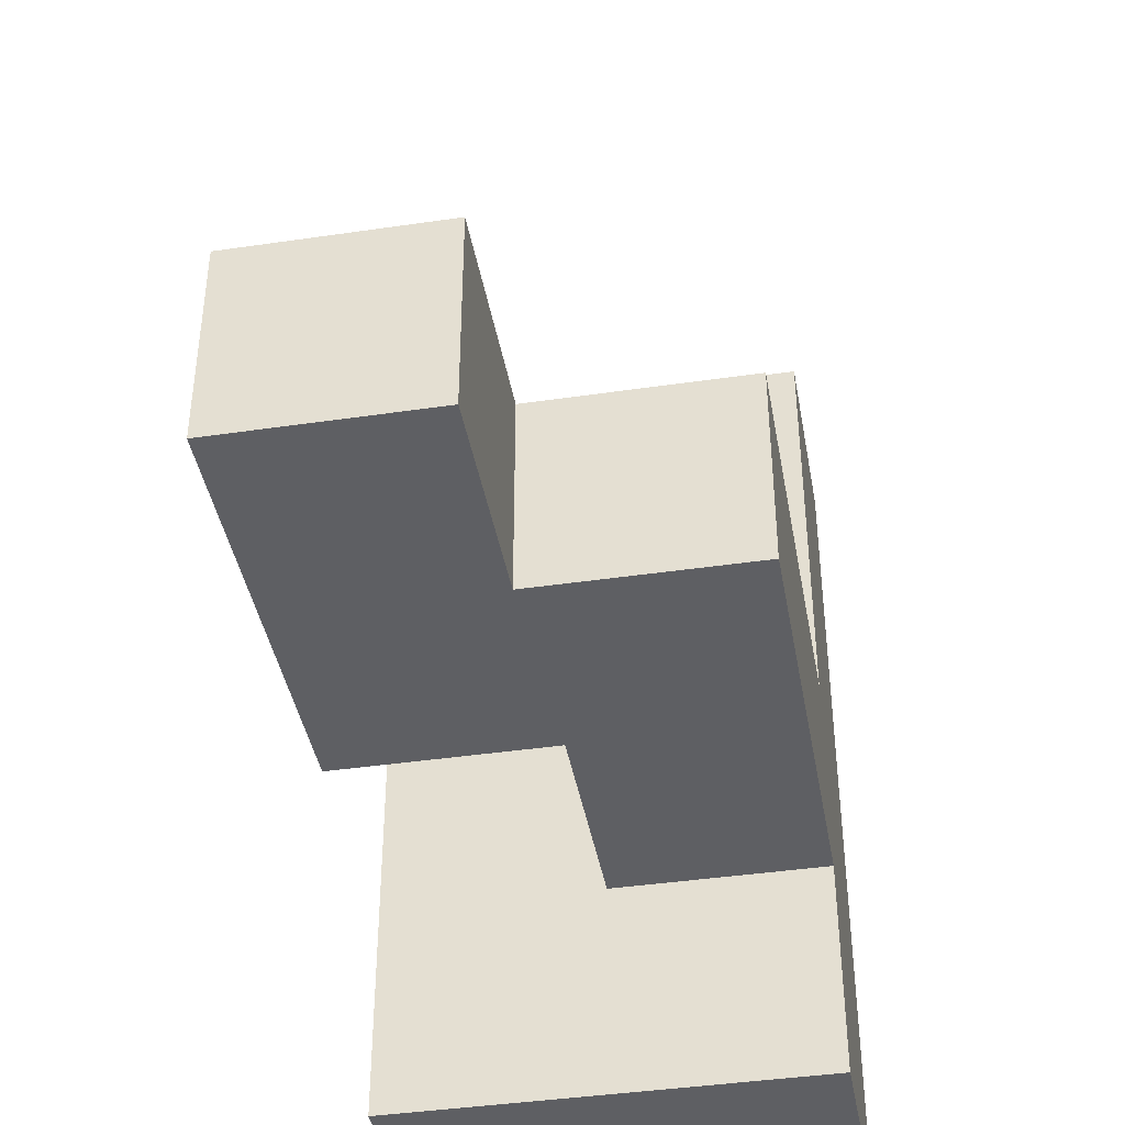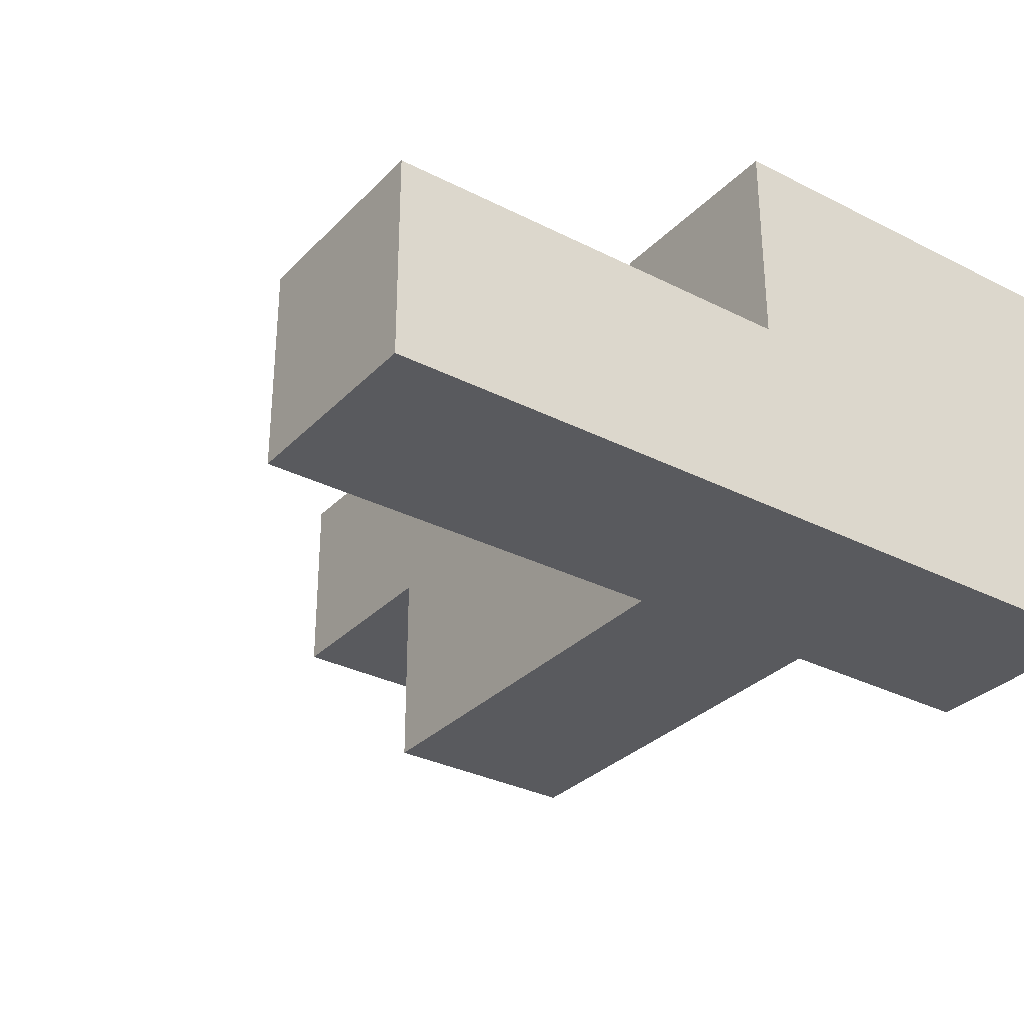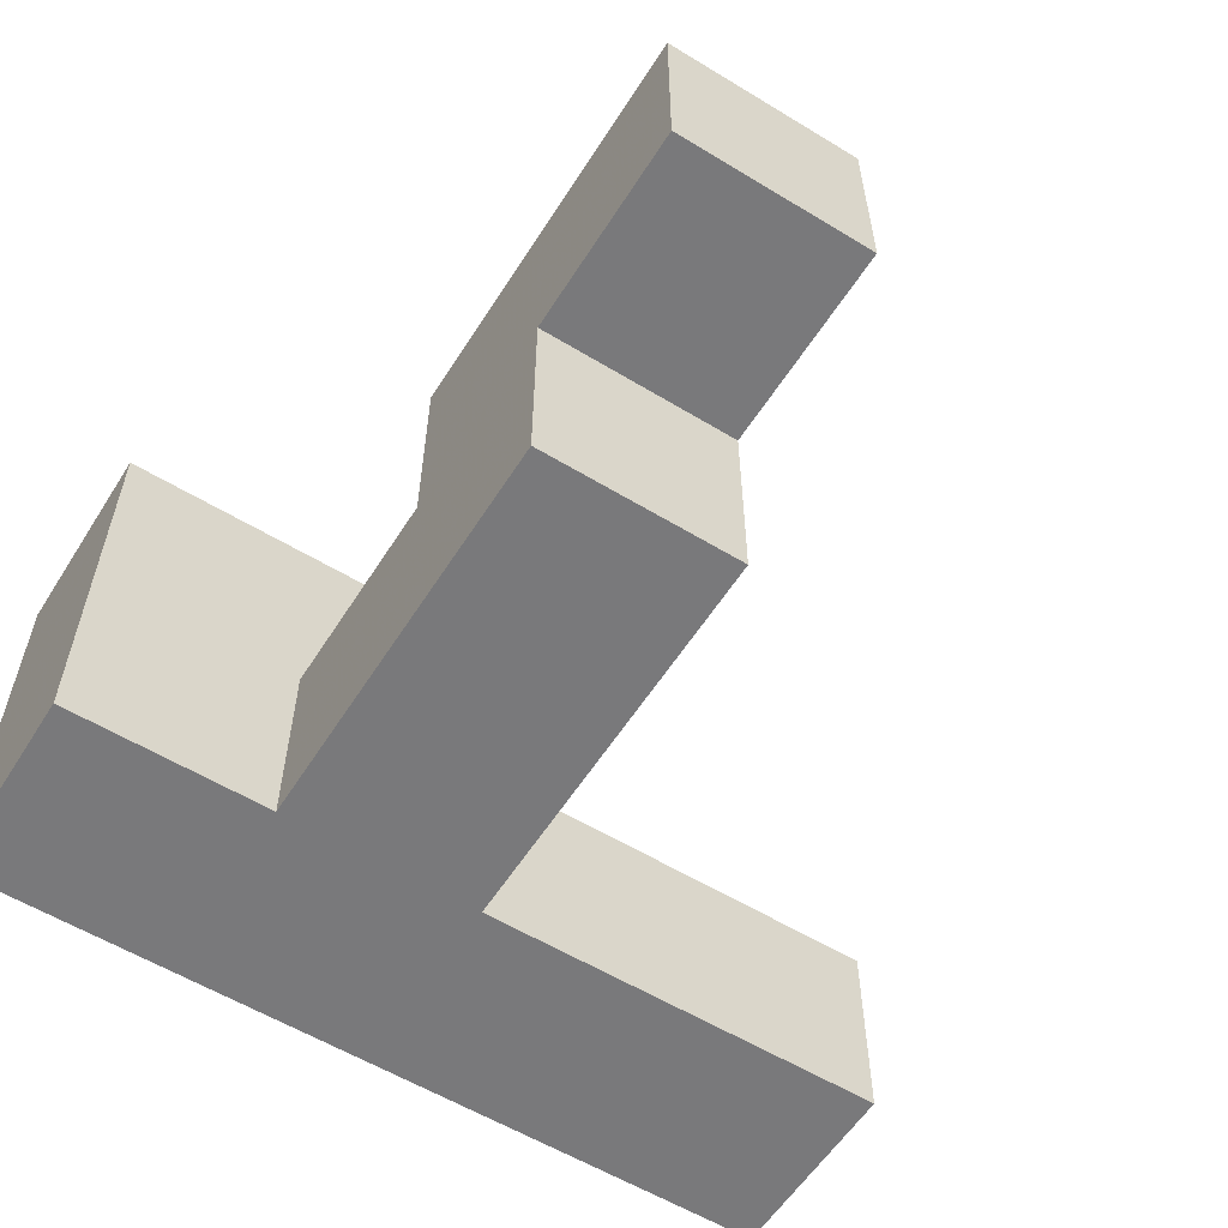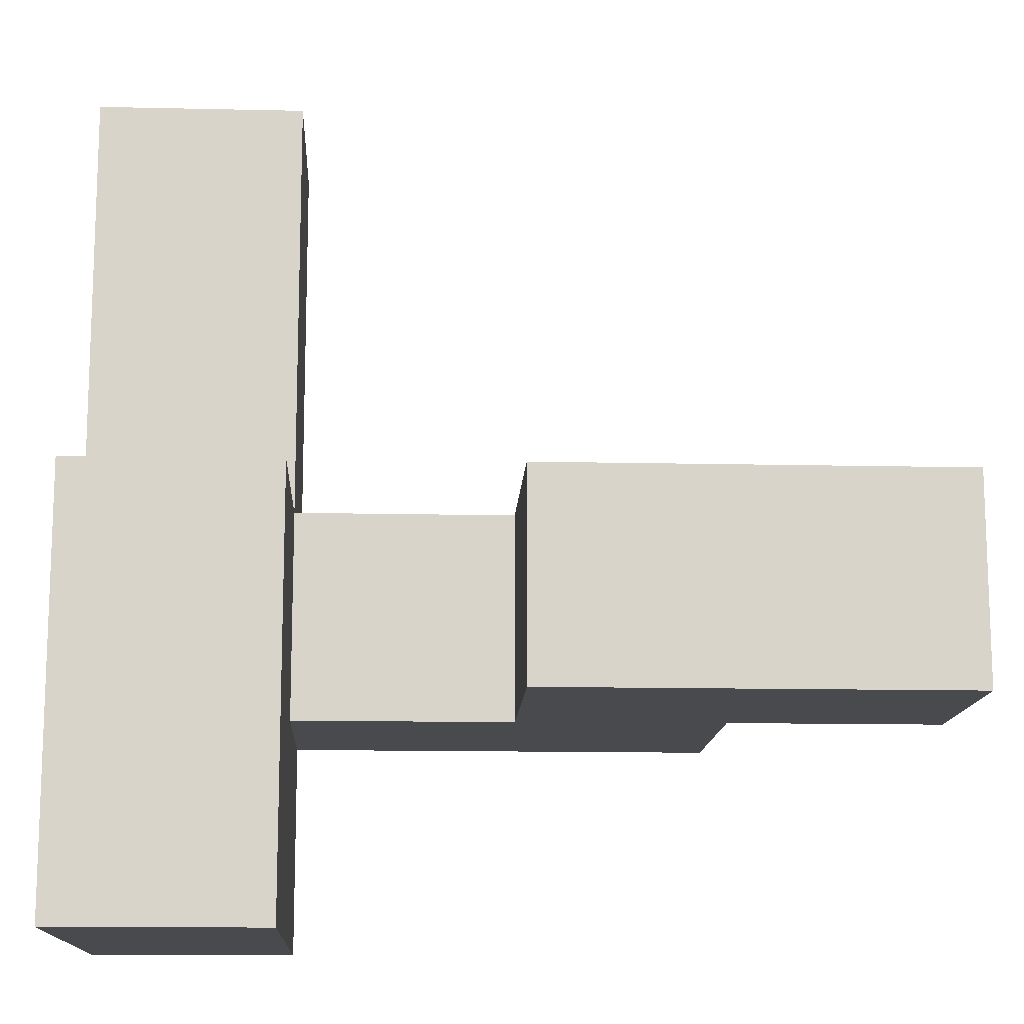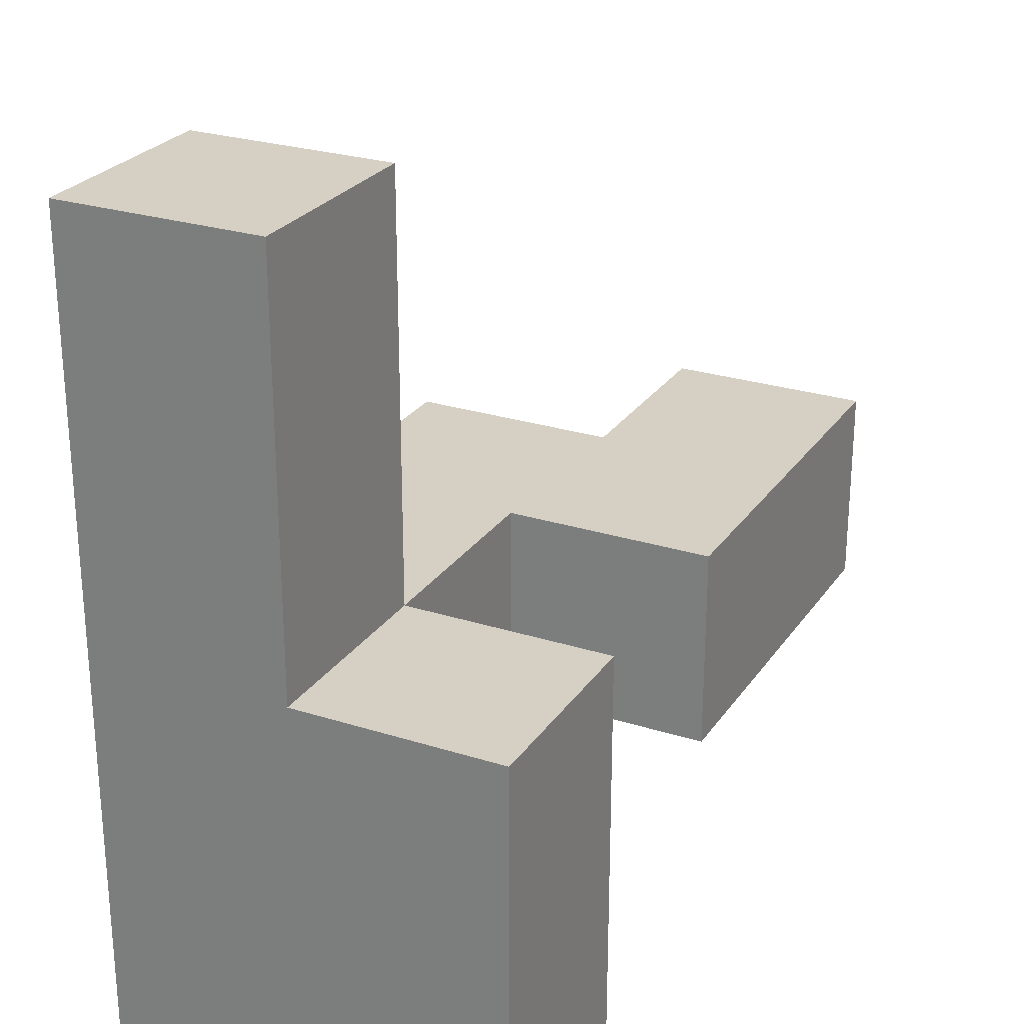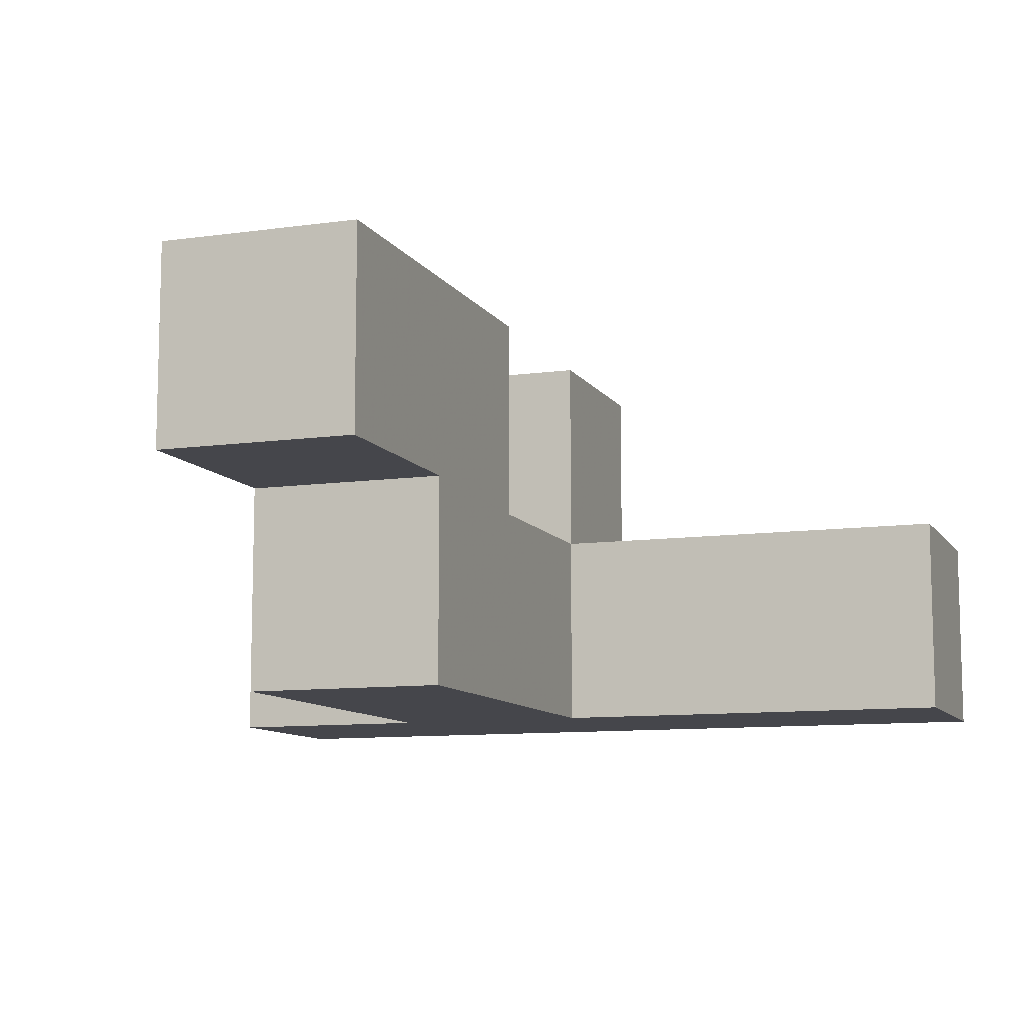
<metadata>
{"format":"obj","ext":"obj","renderer":"f3d","projection":"perspective","resolution":1024,"background":"white","views":[{"elev":-41.3,"azim":-79.9,"up":"+Z"},{"elev":-31.7,"azim":54.3,"up":"+Y"},{"elev":-57.9,"azim":-122.2,"up":"+Y"},{"elev":-13.4,"azim":177.1,"up":"+Z"},{"elev":26.0,"azim":116.7,"up":"+Z"},{"elev":-10.0,"azim":-70.2,"up":"+Y"}]}
</metadata>
<code>
v 0.6052 0.2052 -0.9948
v 0.6052 0.2052 -0.6052
v 0.6052 0.5948 -0.6052
v 0.6052 0.5948 -0.9948
v 0.6052 0.6 -0.6052
v 0.6052 0.6 -0.9948
v 0.6052 0.2052 -0.6
v 0.6052 0.5948 -0.6
v 0.6052 0.6 -0.6
v 0.9948 0.2052 -0.9948
v 0.9948 0.5948 -0.9948
v 0.9948 0.5948 -0.6052
v 0.9948 0.2052 -0.6052
v 0.9948 0.6 -0.9948
v 0.9948 0.6 -0.6052
v 0.9948 0.5948 -0.6
v 0.9948 0.2052 -0.6
v 0.9948 0.6 -0.6
v 0.6052 0.6052 -0.6052
v 0.6052 0.6052 -0.9948
v 0.6052 0.9948 -0.6052
v 0.6052 0.9948 -0.9948
v 0.6052 0.6052 -0.6
v 0.6052 0.9948 -0.6
v 0.9948 0.6052 -0.9948
v 0.9948 0.6052 -0.6052
v 0.9948 0.9948 -0.9948
v 0.9948 0.9948 -0.6052
v 0.9948 0.6052 -0.6
v 0.9948 0.9948 -0.6
v -0.1948 0.2052 -0.5948
v -0.1948 0.2052 -0.2052
v -0.1948 0.5948 -0.2052
v -0.1948 0.5948 -0.5948
v -0.1948 0.6 -0.2052
v -0.1948 0.6 -0.5948
v 0.1948 0.5948 -0.5948
v 0.1948 0.6 -0.5948
v 0.1948 0.6 -0.2052
v 0.1948 0.5948 -0.2052
v 0.1948 0.2052 -0.5948
v 0.1948 0.2052 -0.2052
v 0.2 0.2052 -0.5948
v 0.2 0.2052 -0.2052
v 0.2 0.5948 -0.2052
v 0.2 0.5948 -0.5948
v 0.2052 0.2052 -0.5948
v 0.2052 0.2052 -0.2052
v 0.5948 0.2052 -0.5948
v 0.5948 0.2052 -0.2052
v 0.6 0.2052 -0.5948
v 0.6 0.2052 -0.2052
v 0.2052 0.5948 -0.2052
v 0.2052 0.5948 -0.5948
v 0.5948 0.5948 -0.2052
v 0.5948 0.5948 -0.5948
v 0.6 0.5948 -0.2052
v 0.6 0.5948 -0.5948
v 0.6052 0.2052 -0.5948
v 0.6052 0.5948 -0.5948
v 0.6052 0.6 -0.5948
v 0.6052 0.5948 -0.2052
v 0.6052 0.6 -0.2052
v 0.6052 0.2052 -0.2052
v 0.6052 0.2052 -0.2
v 0.6052 0.5948 -0.2
v 0.9948 0.5948 -0.5948
v 0.9948 0.2052 -0.5948
v 0.9948 0.6 -0.5948
v 0.9948 0.5948 -0.2052
v 0.9948 0.2052 -0.2052
v 0.9948 0.6 -0.2052
v 0.9948 0.5948 -0.2
v 0.9948 0.2052 -0.2
v -0.5948 0.6052 -0.5948
v -0.5948 0.6052 -0.2052
v -0.5948 0.9948 -0.2052
v -0.5948 0.9948 -0.5948
v -0.2052 0.6052 -0.5948
v -0.2052 0.6052 -0.2052
v -0.2 0.6052 -0.5948
v -0.2 0.6052 -0.2052
v -0.2052 0.9948 -0.2052
v -0.2052 0.9948 -0.5948
v -0.2 0.9948 -0.2052
v -0.2 0.9948 -0.5948
v -0.1948 0.6052 -0.2052
v -0.1948 0.6052 -0.5948
v 0.1948 0.6052 -0.5948
v 0.1948 0.6052 -0.2052
v 0.1948 0.9948 -0.5948
v 0.1948 0.9948 -0.2052
v -0.1948 0.9948 -0.2052
v -0.1948 0.9948 -0.5948
v 0.6052 0.6052 -0.5948
v 0.6052 0.9948 -0.5948
v 0.6052 0.6052 -0.2052
v 0.6052 0.9948 -0.2052
v 0.9948 0.6052 -0.5948
v 0.9948 0.9948 -0.5948
v 0.9948 0.6052 -0.2052
v 0.9948 0.9948 -0.2052
v 0.6052 0.2052 -0.1948
v 0.6052 0.5948 -0.1948
v 0.6052 0.2052 0.1948
v 0.6052 0.5948 0.1948
v 0.6052 0.2052 0.2
v 0.6052 0.5948 0.2
v 0.9948 0.5948 -0.1948
v 0.9948 0.2052 -0.1948
v 0.9948 0.5948 0.1948
v 0.9948 0.2052 0.1948
v 0.9948 0.5948 0.2
v 0.9948 0.2052 0.2
v 0.6052 0.2052 0.2052
v 0.6052 0.5948 0.2052
v 0.6052 0.2052 0.5948
v 0.6052 0.5948 0.5948
v 0.9948 0.5948 0.2052
v 0.9948 0.2052 0.2052
v 0.9948 0.5948 0.5948
v 0.9948 0.2052 0.5948
f 1 2 3 4
f 4 3 5 6
f 2 7 8 3
f 3 8 9 5
f 10 11 12 13
f 11 14 15 12
f 13 12 16 17
f 12 15 18 16
f 1 10 13 2
f 2 13 17 7
f 1 4 11 10
f 4 6 14 11
f 6 5 19 20
f 20 19 21 22
f 5 9 23 19
f 19 23 24 21
f 14 25 26 15
f 25 27 28 26
f 15 26 29 18
f 26 28 30 29
f 22 21 28 27
f 21 24 30 28
f 6 20 25 14
f 20 22 27 25
f 31 32 33 34
f 34 33 35 36
f 37 38 39 40
f 31 41 42 32
f 41 43 44 42
f 37 40 45 46
f 31 34 37 41
f 41 37 46 43
f 34 36 38 37
f 32 42 40 33
f 42 44 45 40
f 33 40 39 35
f 43 47 48 44
f 47 49 50 48
f 49 51 52 50
f 46 45 53 54
f 54 53 55 56
f 56 55 57 58
f 43 46 54 47
f 47 54 56 49
f 49 56 58 51
f 44 48 53 45
f 48 50 55 53
f 50 52 57 55
f 7 59 60 8
f 8 60 61 9
f 60 62 63 61
f 64 65 66 62
f 17 16 67 68
f 16 18 69 67
f 68 67 70 71
f 67 69 72 70
f 71 70 73 74
f 51 59 64 52
f 7 17 68 59
f 59 68 71 64
f 64 71 74 65
f 58 57 62 60
f 62 66 73 70
f 51 58 60 59
f 52 64 62 57
f 62 70 72 63
f 75 76 77 78
f 75 79 80 76
f 79 81 82 80
f 78 77 83 84
f 84 83 85 86
f 75 78 84 79
f 79 84 86 81
f 76 80 83 77
f 80 82 85 83
f 36 35 87 88
f 38 89 90 39
f 89 91 92 90
f 81 88 87 82
f 86 85 93 94
f 94 93 92 91
f 36 88 89 38
f 81 86 94 88
f 88 94 91 89
f 35 39 90 87
f 82 87 93 85
f 87 90 92 93
f 9 61 95 23
f 23 95 96 24
f 61 63 97 95
f 95 97 98 96
f 18 29 99 69
f 29 30 100 99
f 69 99 101 72
f 99 100 102 101
f 24 96 100 30
f 96 98 102 100
f 63 72 101 97
f 97 101 102 98
f 65 103 104 66
f 103 105 106 104
f 105 107 108 106
f 74 73 109 110
f 110 109 111 112
f 112 111 113 114
f 65 74 110 103
f 103 110 112 105
f 105 112 114 107
f 66 104 109 73
f 104 106 111 109
f 106 108 113 111
f 107 115 116 108
f 115 117 118 116
f 114 113 119 120
f 120 119 121 122
f 107 114 120 115
f 115 120 122 117
f 108 116 119 113
f 116 118 121 119
f 117 122 121 118

</code>
